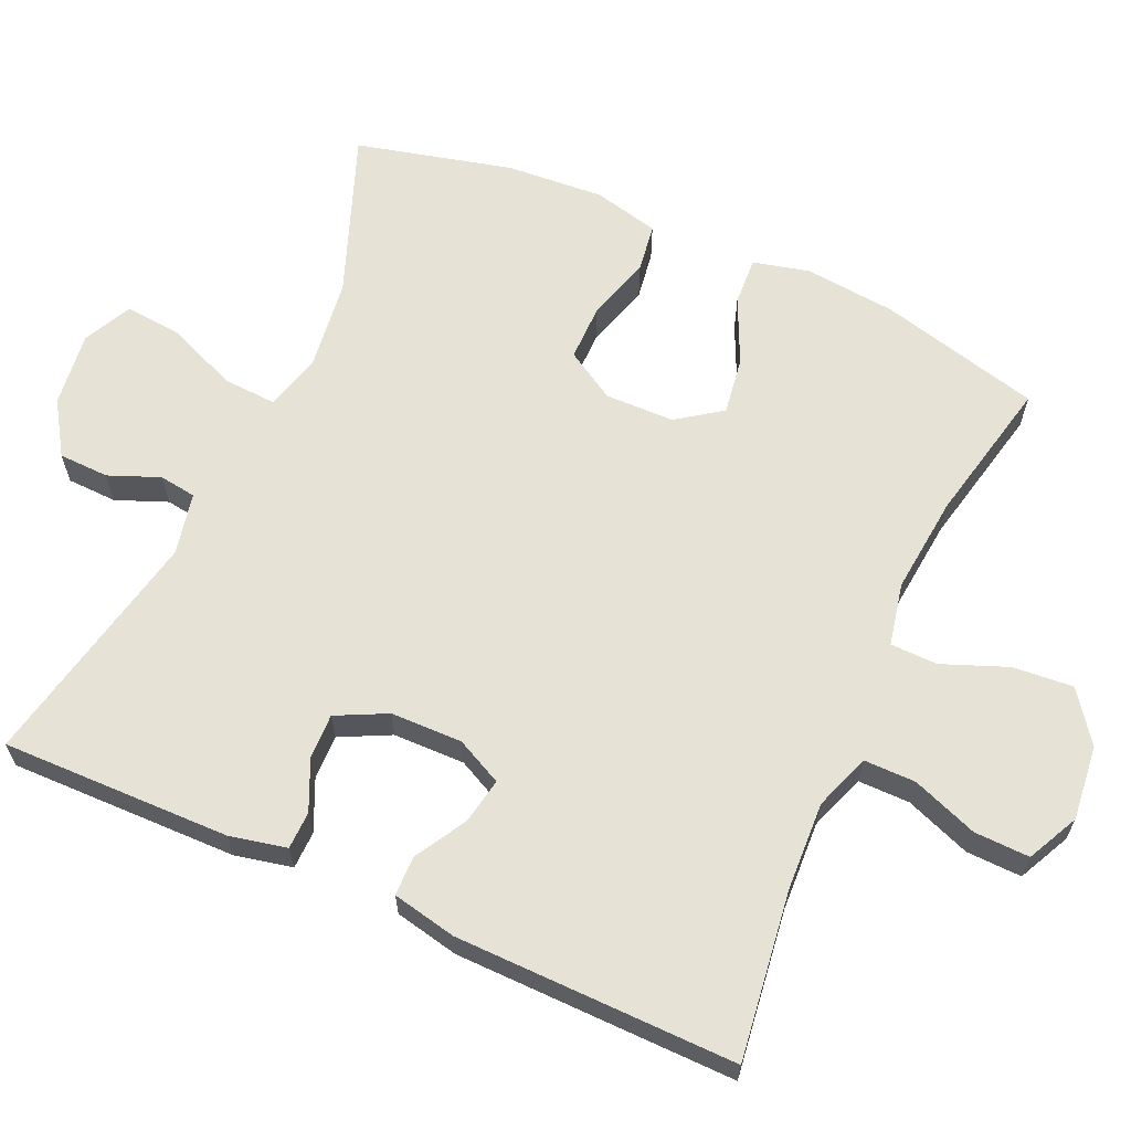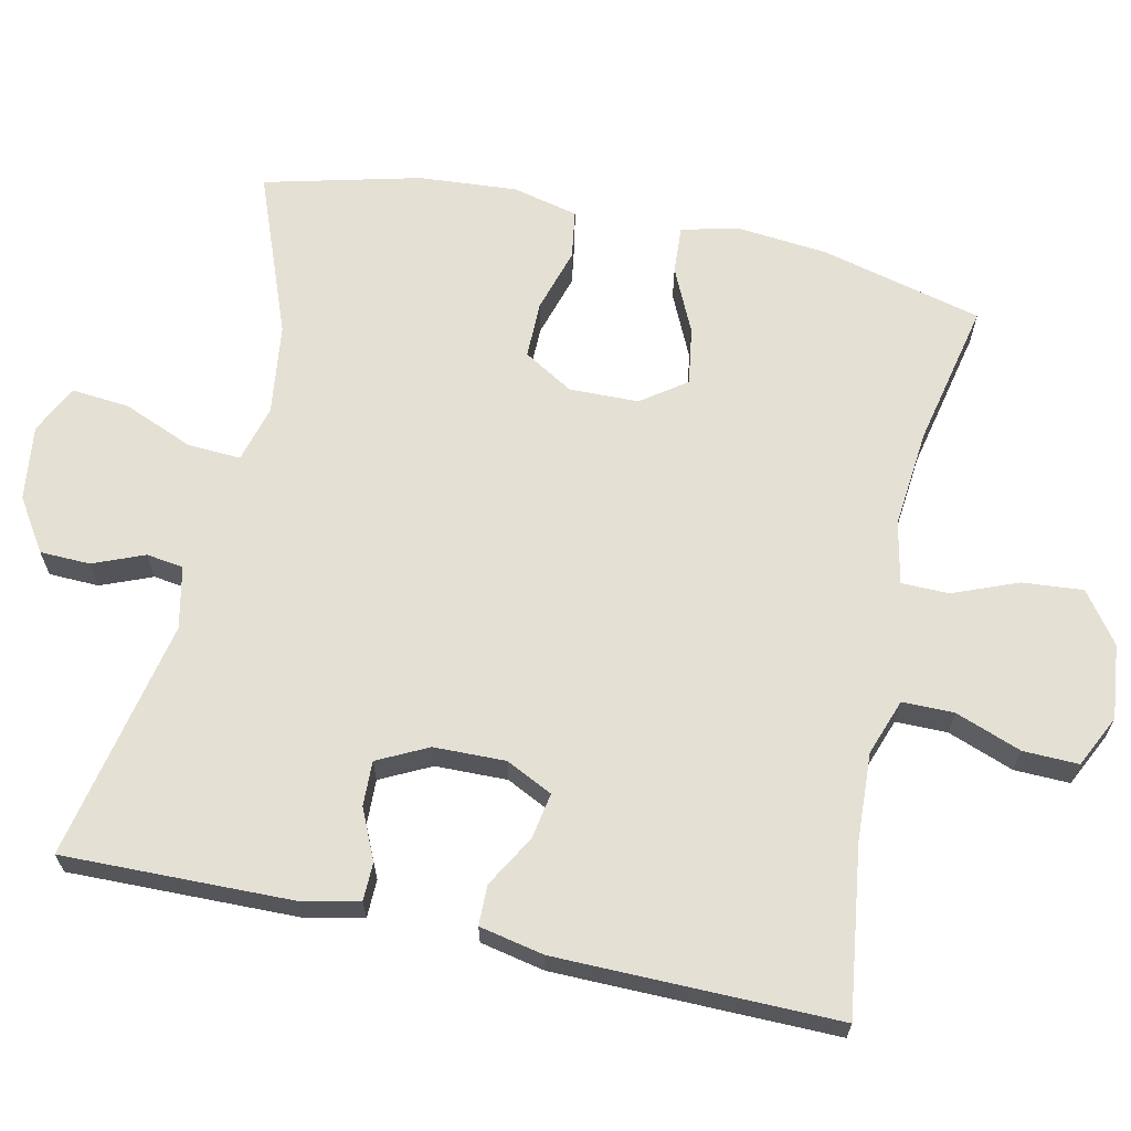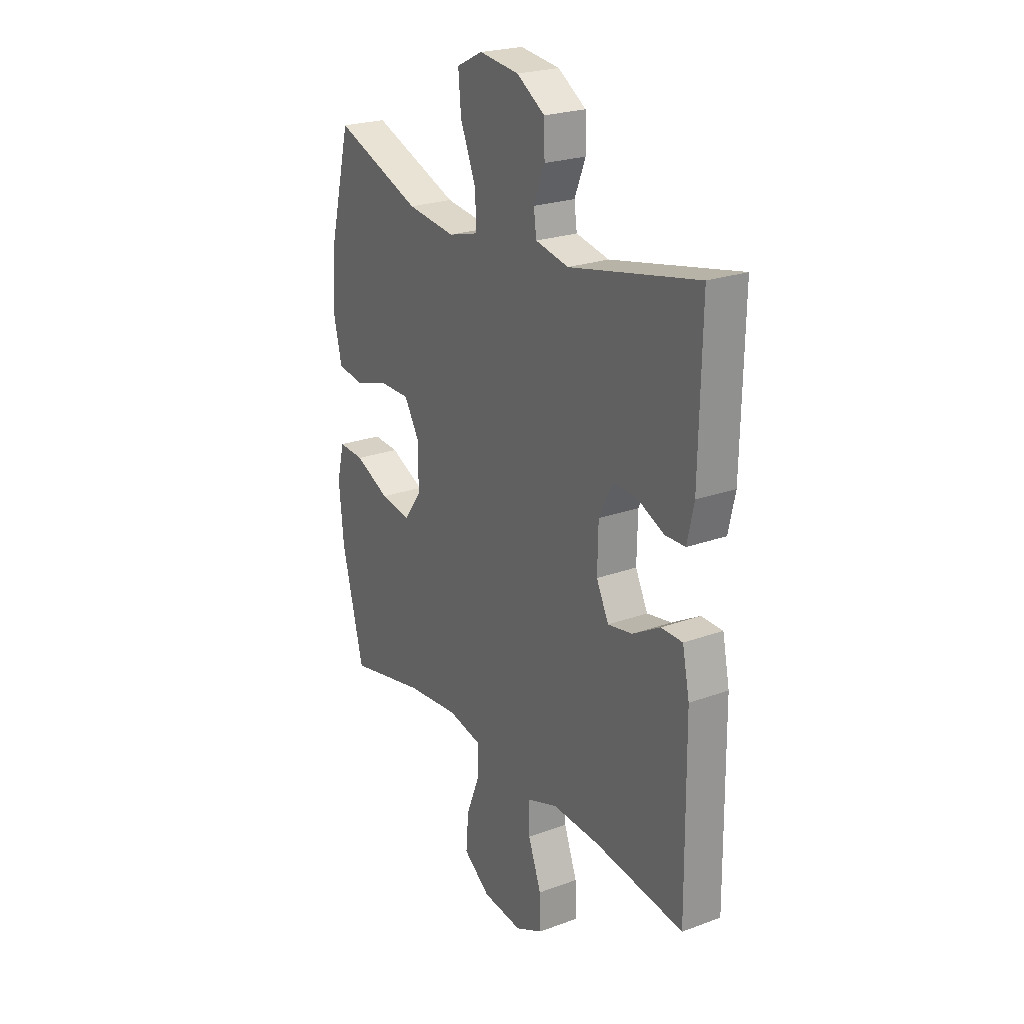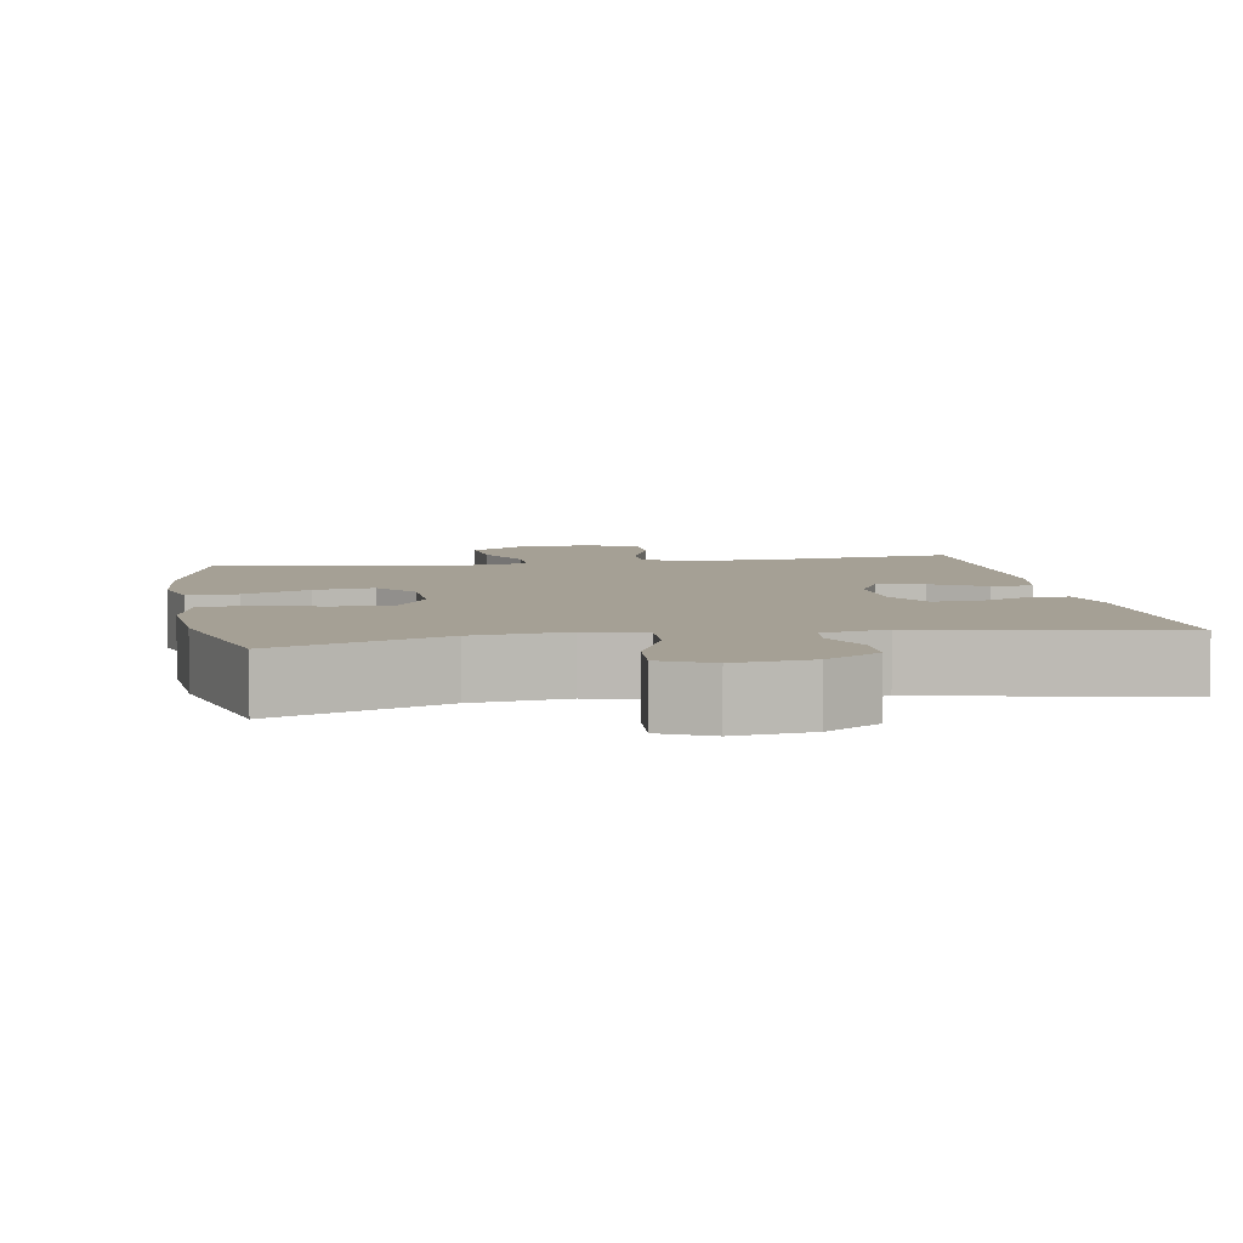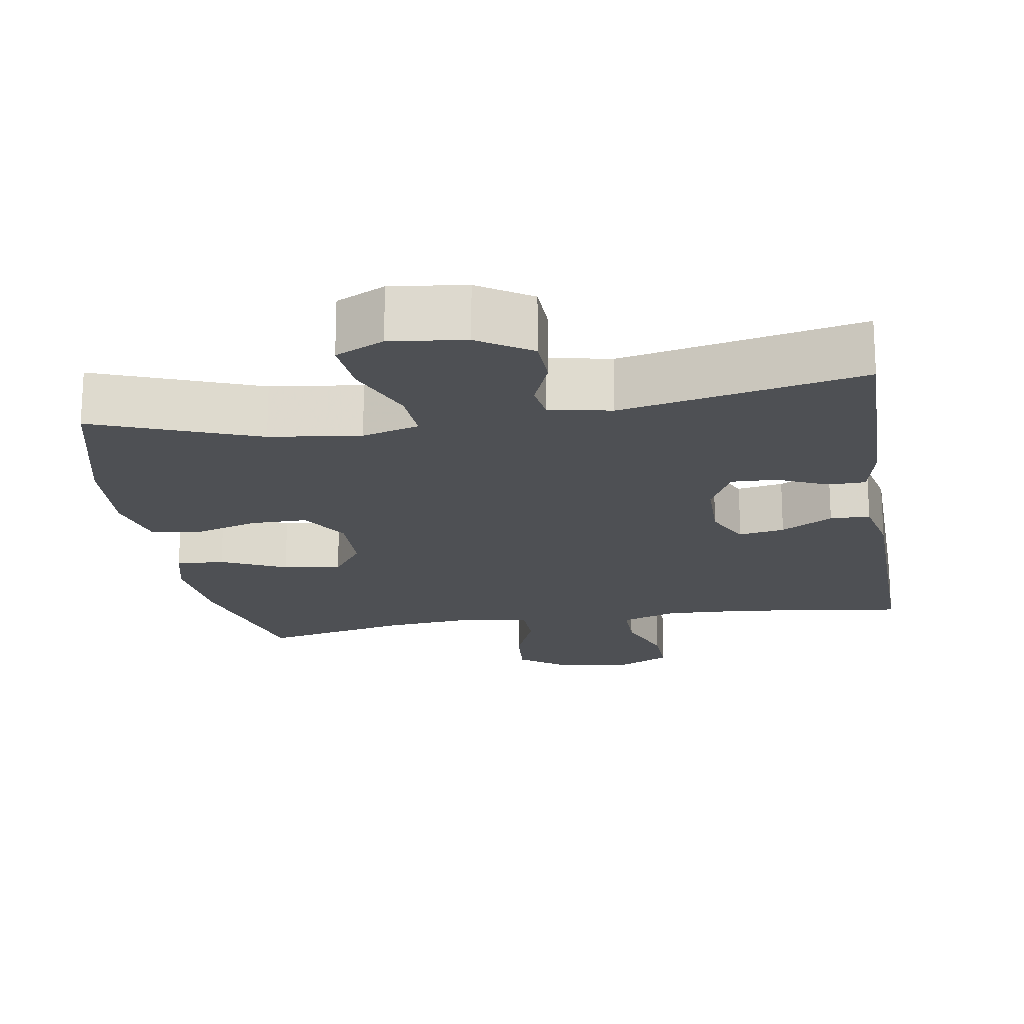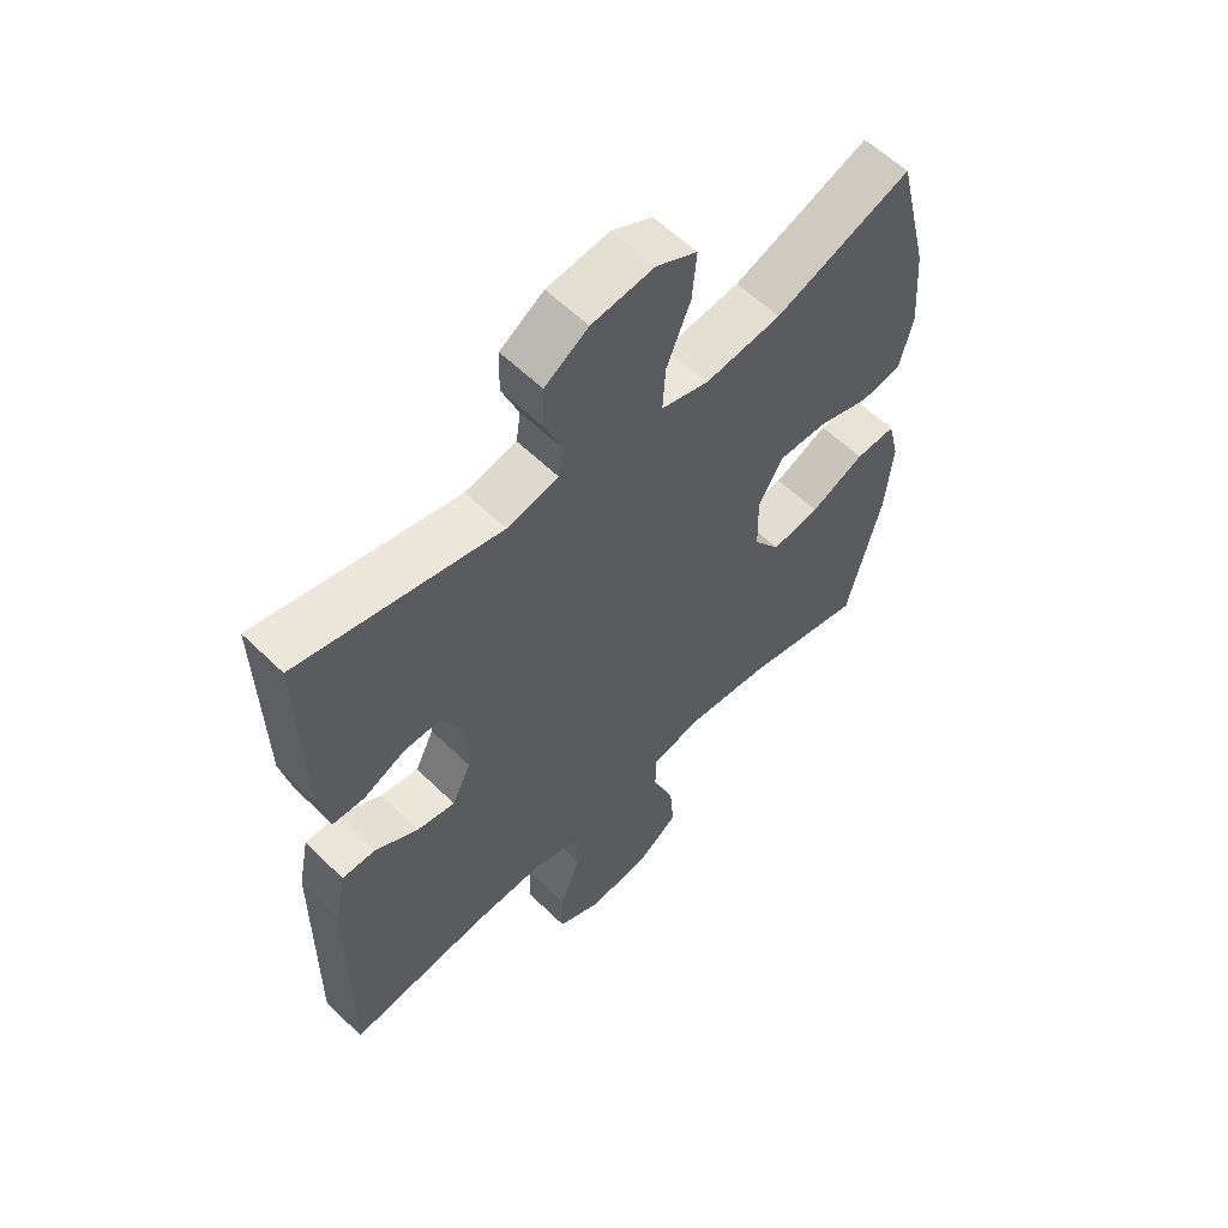
<metadata>
{"format":"obj","ext":"obj","renderer":"f3d","projection":"perspective","resolution":1024,"background":"white","views":[{"elev":63.6,"azim":114.3,"up":"+Y"},{"elev":65.6,"azim":102.3,"up":"+Y"},{"elev":23.4,"azim":58.3,"up":"+Z"},{"elev":5.9,"azim":-9.9,"up":"+Y"},{"elev":-19.0,"azim":9.5,"up":"+Y"},{"elev":58.4,"azim":135.2,"up":"+Z"}]}
</metadata>
<code>
v 0.5 0.07 -0.5
v 0.273 0.07 -0.469
v 0.153 0.07 -0.463
v 0.077 0.07 -0.49
v 0.077 0.07 -0.56
v 0.11 0.07 -0.649
v 0.112 0.07 -0.724
v 0.042 0.07 -0.758
v -0.059 0.07 -0.747
v -0.127 0.07 -0.697
v -0.12 0.07 -0.615
v -0.085 0.07 -0.527
v -0.086 0.07 -0.463
v -0.171 0.07 -0.445
v -0.304 0.07 -0.458
v -0.5 0.07 -0.5
v -0.555 0.07 -0.281
v -0.567 0.07 -0.157
v -0.548 0.07 -0.081
v -0.483 0.07 -0.085
v -0.395 0.07 -0.126
v -0.317 0.07 -0.138
v -0.274 0.07 -0.078
v -0.272 0.07 0.016
v -0.312 0.07 0.083
v -0.389 0.07 0.083
v -0.476 0.07 0.057
v -0.542 0.07 0.067
v -0.563 0.07 0.156
v -0.553 0.07 0.289
v -0.5 0.07 0.5
v -0.279 0.07 0.415
v -0.156 0.07 0.399
v -0.079 0.07 0.42
v -0.083 0.07 0.492
v -0.122 0.07 0.587
v -0.129 0.07 0.665
v -0.063 0.07 0.697
v 0.038 0.07 0.684
v 0.109 0.07 0.638
v 0.111 0.07 0.57
v 0.083 0.07 0.501
v 0.09 0.07 0.451
v 0.174 0.07 0.433
v 0.5 0.07 0.5
v 0.494 0.07 0.19
v 0.477 0.07 0.113
v 0.426 0.07 0.112
v 0.358 0.07 0.143
v 0.297 0.07 0.145
v 0.263 0.07 0.077
v 0.261 0.07 -0.02
v 0.292 0.07 -0.083
v 0.354 0.07 -0.072
v 0.424 0.07 -0.032
v 0.478 0.07 -0.033
v 0.496 0.07 -0.12
v 0.5 0 -0.5
v 0.273 0 -0.469
v 0.153 0 -0.463
v 0.077 0 -0.49
v 0.077 0 -0.56
v 0.11 0 -0.649
v 0.112 0 -0.724
v 0.042 0 -0.758
v -0.059 0 -0.747
v -0.127 0 -0.697
v -0.12 0 -0.615
v -0.085 0 -0.527
v -0.086 0 -0.463
v -0.171 0 -0.445
v -0.304 0 -0.458
v -0.5 0 -0.5
v -0.555 0 -0.281
v -0.567 0 -0.157
v -0.548 0 -0.081
v -0.483 0 -0.085
v -0.395 0 -0.126
v -0.317 0 -0.138
v -0.274 0 -0.078
v -0.272 0 0.016
v -0.312 0 0.083
v -0.389 0 0.083
v -0.476 0 0.057
v -0.542 0 0.067
v -0.563 0 0.156
v -0.553 0 0.289
v -0.5 0 0.5
v -0.279 0 0.415
v -0.156 0 0.399
v -0.079 0 0.42
v -0.083 0 0.492
v -0.122 0 0.587
v -0.129 0 0.665
v -0.063 0 0.697
v 0.038 0 0.684
v 0.109 0 0.638
v 0.111 0 0.57
v 0.083 0 0.501
v 0.09 0 0.451
v 0.174 0 0.433
v 0.5 0 0.5
v 0.494 0 0.19
v 0.477 0 0.113
v 0.426 0 0.112
v 0.358 0 0.143
v 0.297 0 0.145
v 0.263 0 0.077
v 0.261 0 -0.02
v 0.292 0 -0.083
v 0.354 0 -0.072
v 0.424 0 -0.032
v 0.478 0 -0.033
v 0.496 0 -0.12
f 54 55 56 57
f 53 54 57 1
f 46 47 48 49
f 44 45 46 49
f 43 44 49 50
f 39 40 41 42
f 39 42 43
f 38 39 43
f 35 36 37 38
f 34 35 38 43
f 33 34 43 50
f 29 30 31 32
f 26 27 28 29
f 25 26 29 32
f 24 25 32 33
f 18 19 20 21
f 18 21 22
f 15 16 17 18
f 14 15 18 22
f 13 14 22 23
f 9 10 11 12
f 9 12 13
f 8 9 13
f 5 6 7 8
f 4 5 8 13
f 3 4 13 23
f 53 1 2
f 52 53 2 3
f 24 33 50 51
f 24 51 52
f 3 23 24 52
f 114 113 112 111
f 58 114 111 110
f 106 105 104 103
f 106 103 102 101
f 107 106 101 100
f 99 98 97 96
f 100 99 96
f 100 96 95
f 95 94 93 92
f 100 95 92 91
f 107 100 91 90
f 89 88 87 86
f 86 85 84 83
f 89 86 83 82
f 90 89 82 81
f 78 77 76 75
f 79 78 75
f 75 74 73 72
f 79 75 72 71
f 80 79 71 70
f 69 68 67 66
f 70 69 66
f 70 66 65
f 65 64 63 62
f 70 65 62 61
f 80 70 61 60
f 59 58 110
f 60 59 110 109
f 108 107 90 81
f 109 108 81
f 109 81 80 60
f 1 58 59 2
f 2 59 60 3
f 3 60 61 4
f 4 61 62 5
f 5 62 63 6
f 6 63 64 7
f 7 64 65 8
f 8 65 66 9
f 9 66 67 10
f 10 67 68 11
f 11 68 69 12
f 12 69 70 13
f 13 70 71 14
f 14 71 72 15
f 15 72 73 16
f 16 73 74 17
f 17 74 75 18
f 18 75 76 19
f 19 76 77 20
f 20 77 78 21
f 21 78 79 22
f 22 79 80 23
f 23 80 81 24
f 24 81 82 25
f 25 82 83 26
f 26 83 84 27
f 27 84 85 28
f 28 85 86 29
f 29 86 87 30
f 30 87 88 31
f 31 88 89 32
f 32 89 90 33
f 33 90 91 34
f 34 91 92 35
f 35 92 93 36
f 36 93 94 37
f 37 94 95 38
f 38 95 96 39
f 39 96 97 40
f 40 97 98 41
f 41 98 99 42
f 42 99 100 43
f 43 100 101 44
f 44 101 102 45
f 45 102 103 46
f 46 103 104 47
f 47 104 105 48
f 48 105 106 49
f 49 106 107 50
f 50 107 108 51
f 51 108 109 52
f 52 109 110 53
f 53 110 111 54
f 54 111 112 55
f 55 112 113 56
f 56 113 114 57
f 57 114 58 1

</code>
